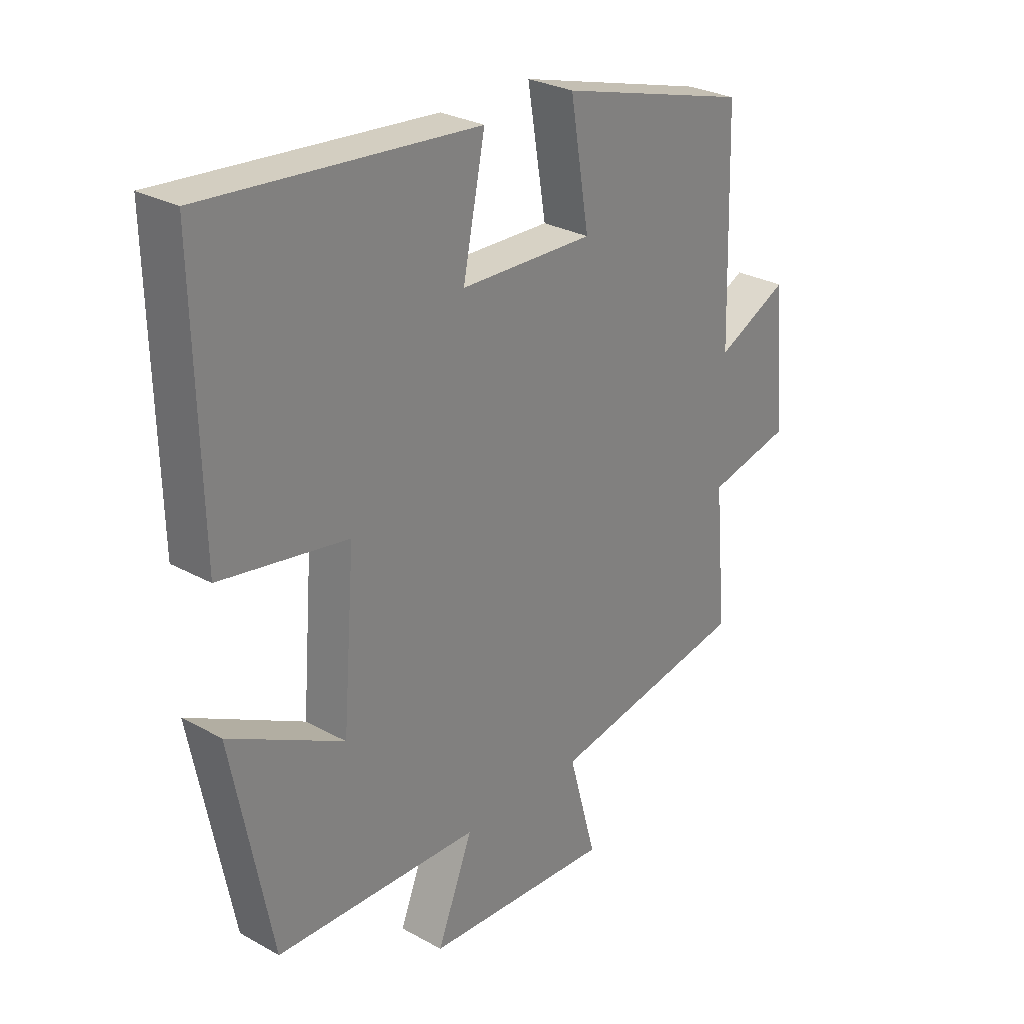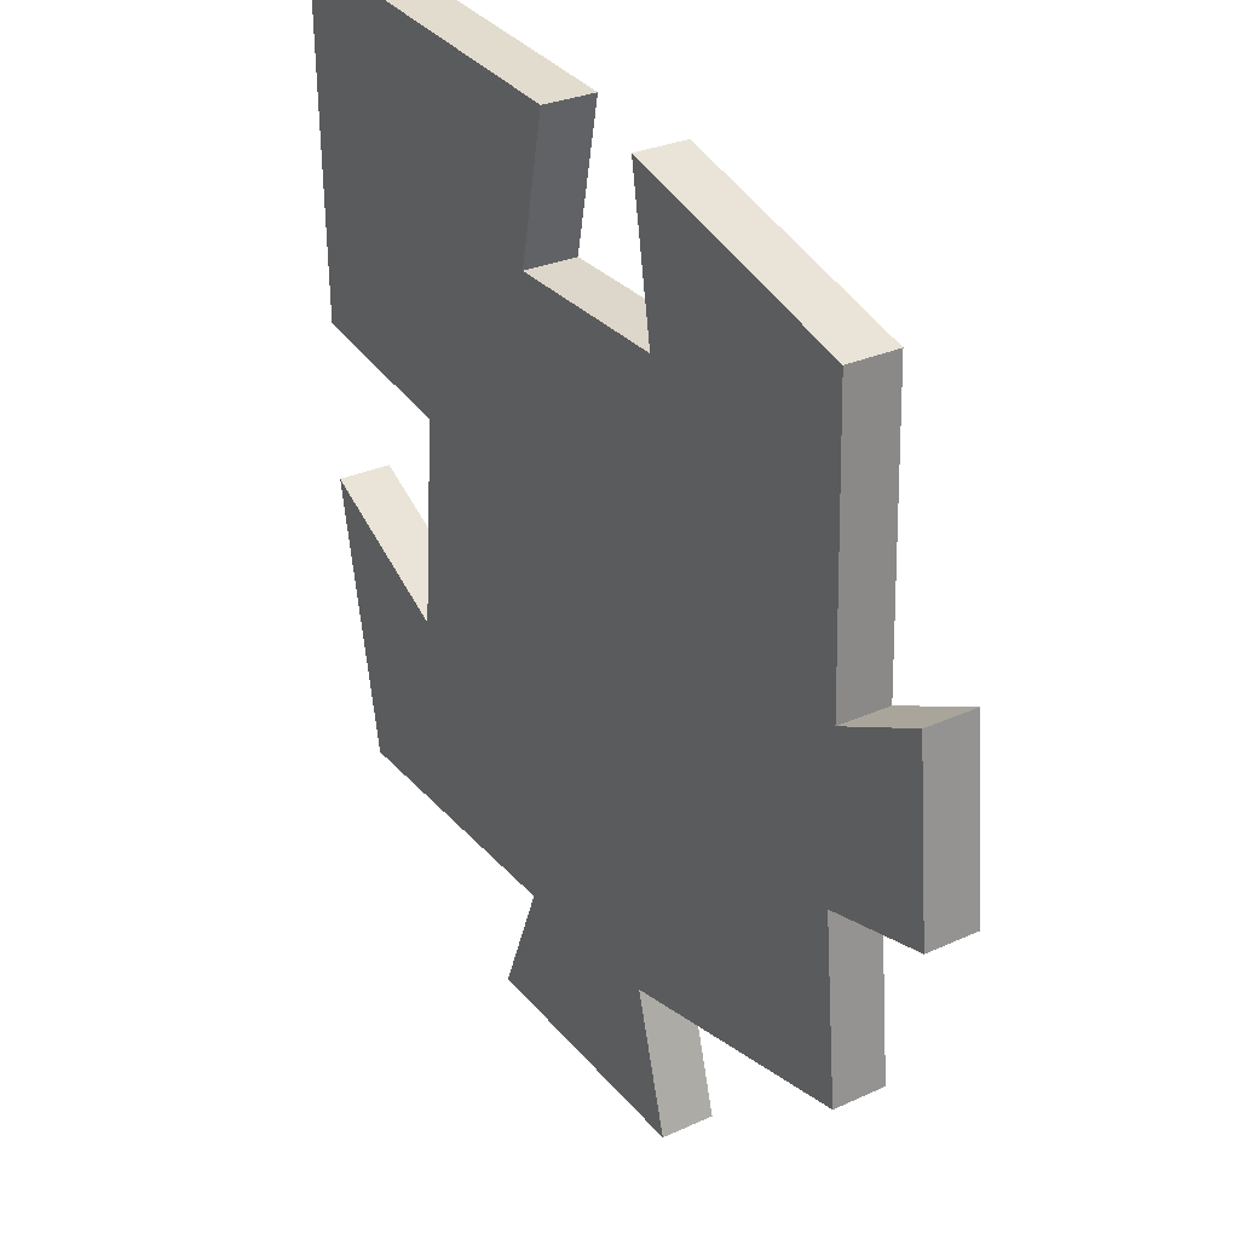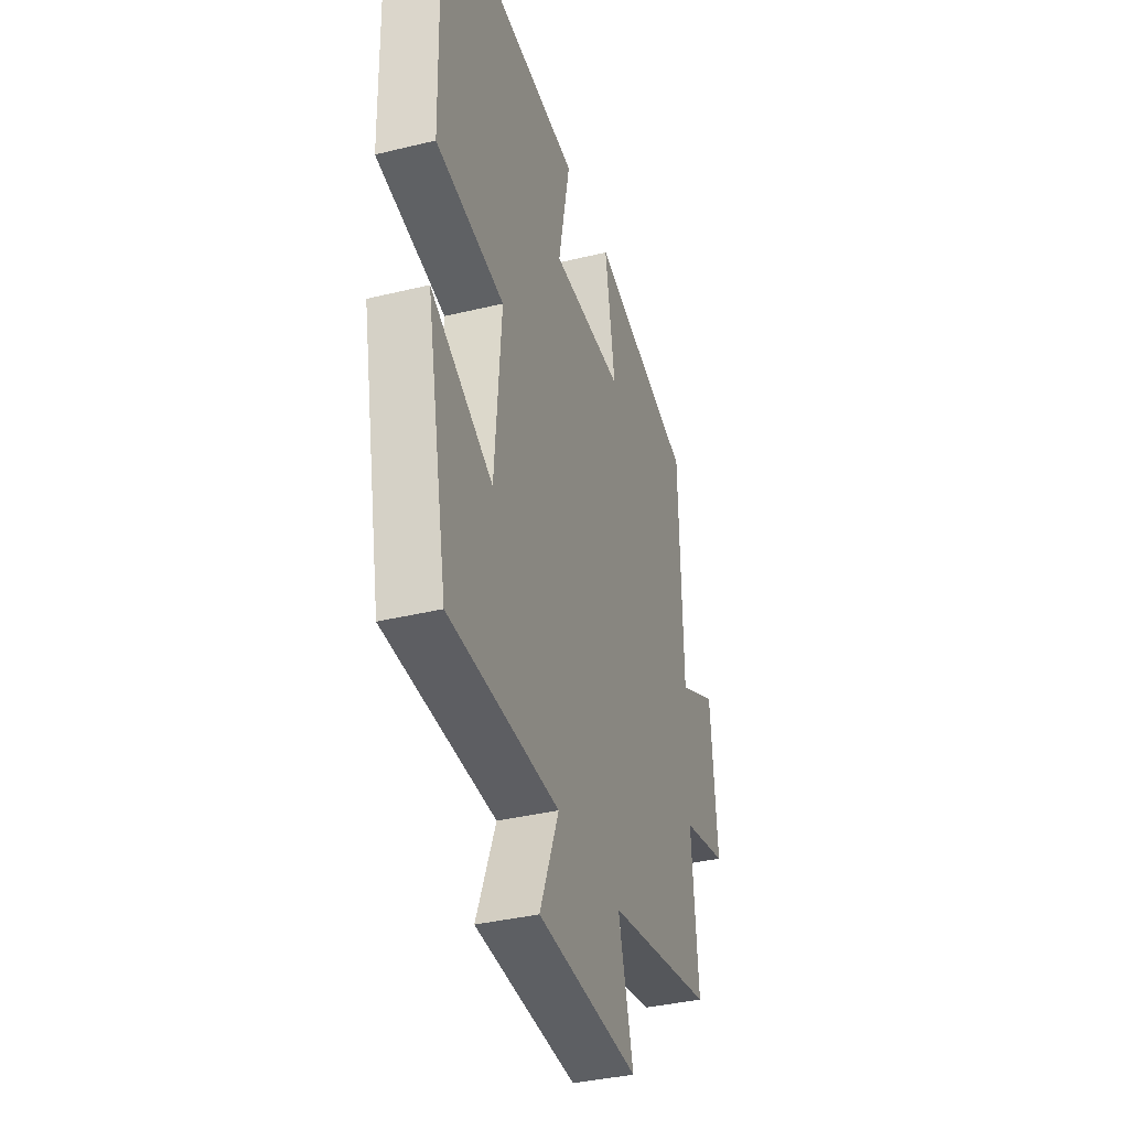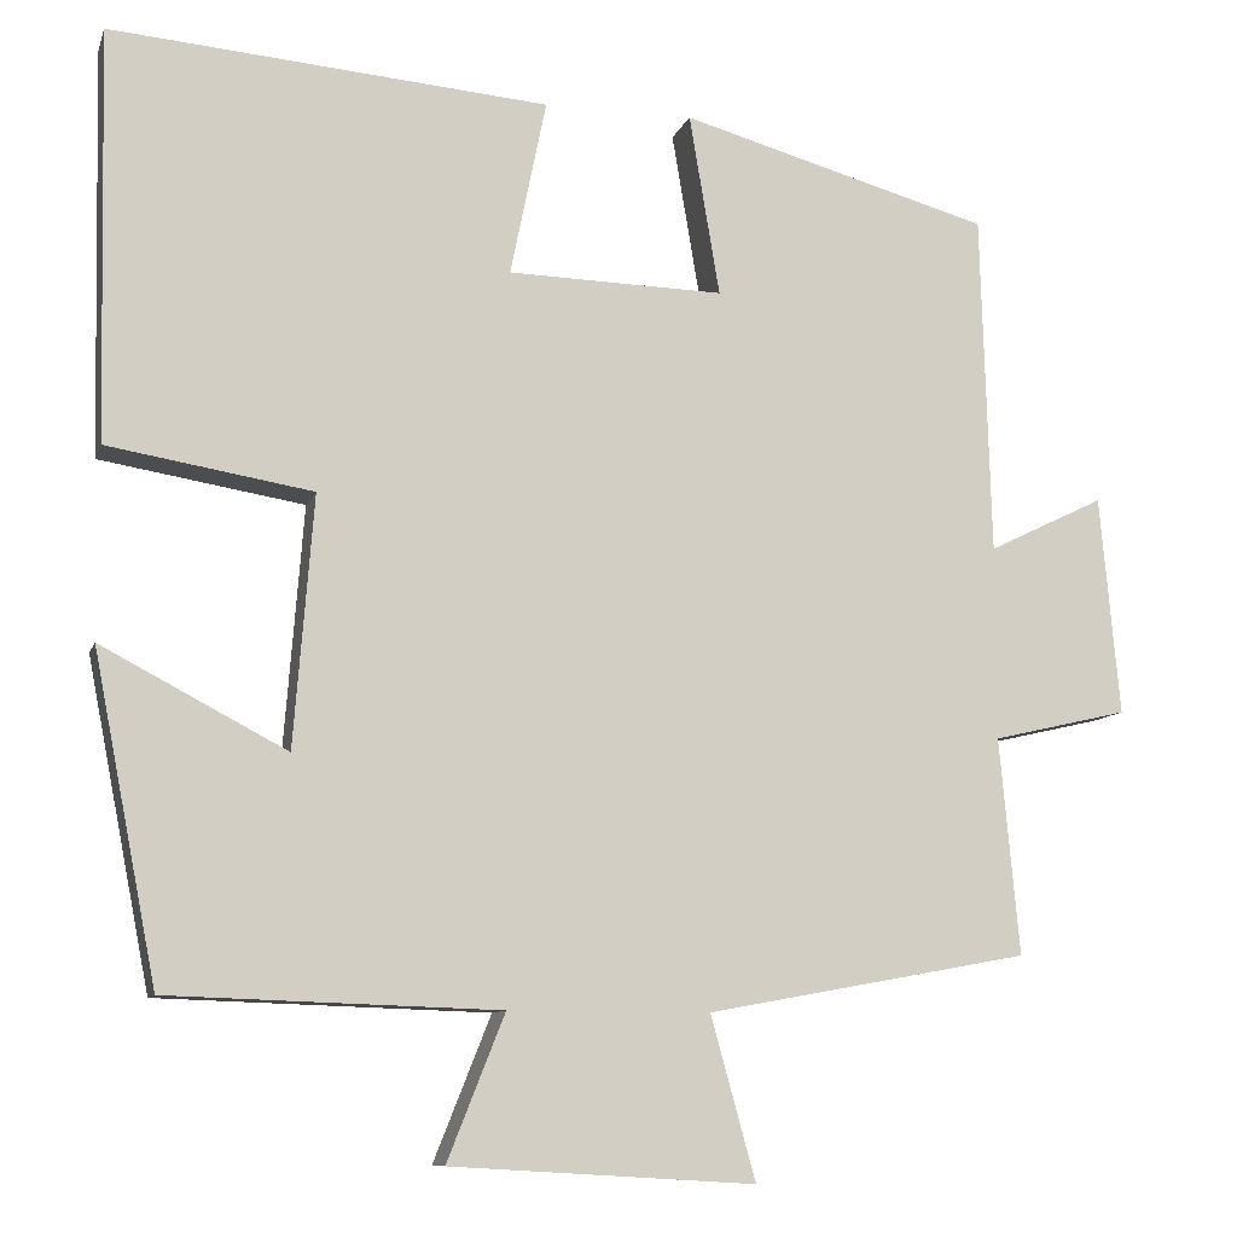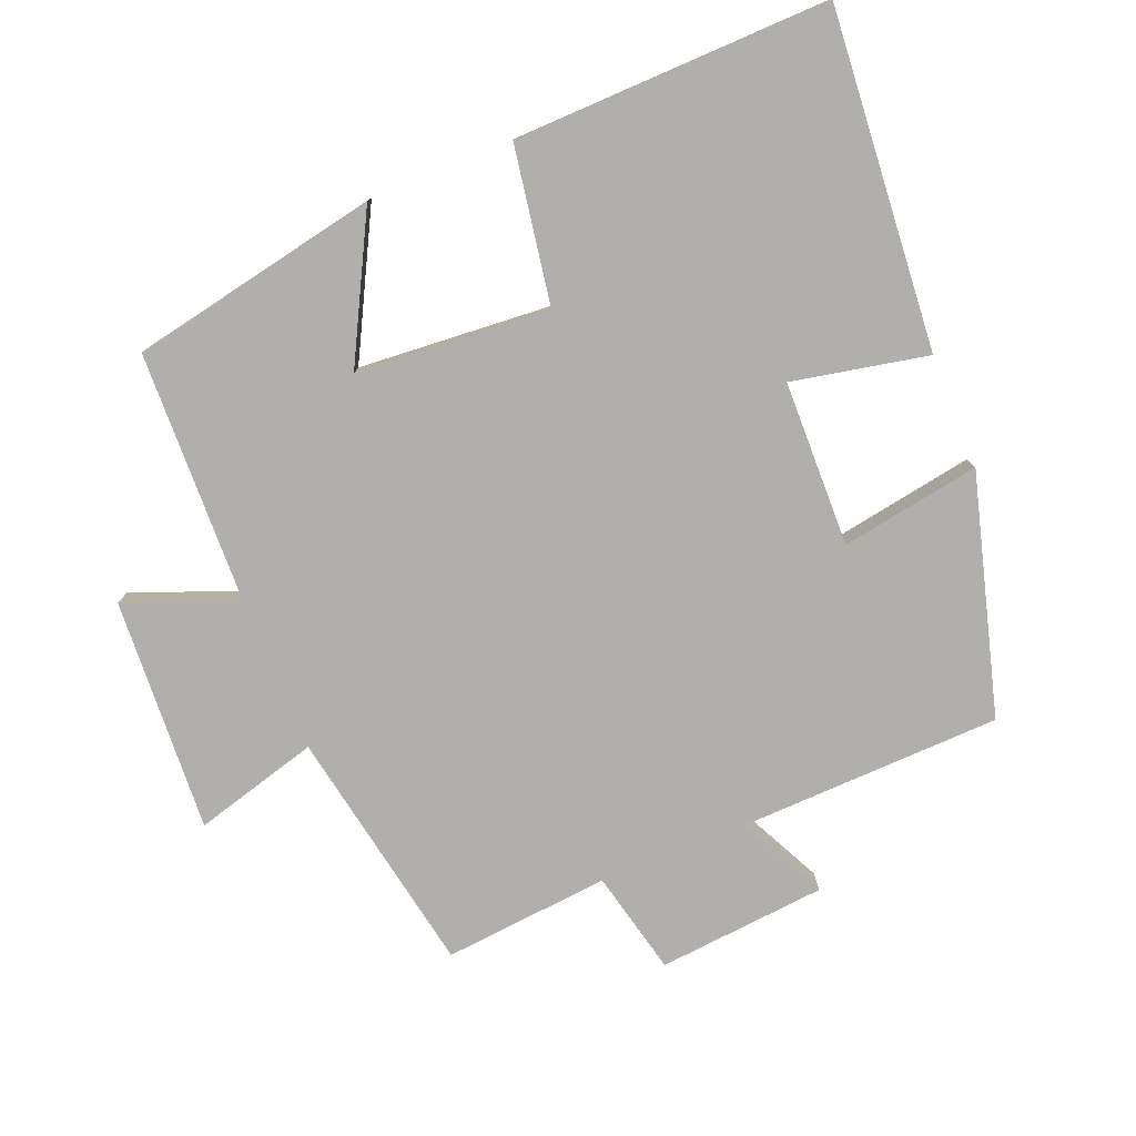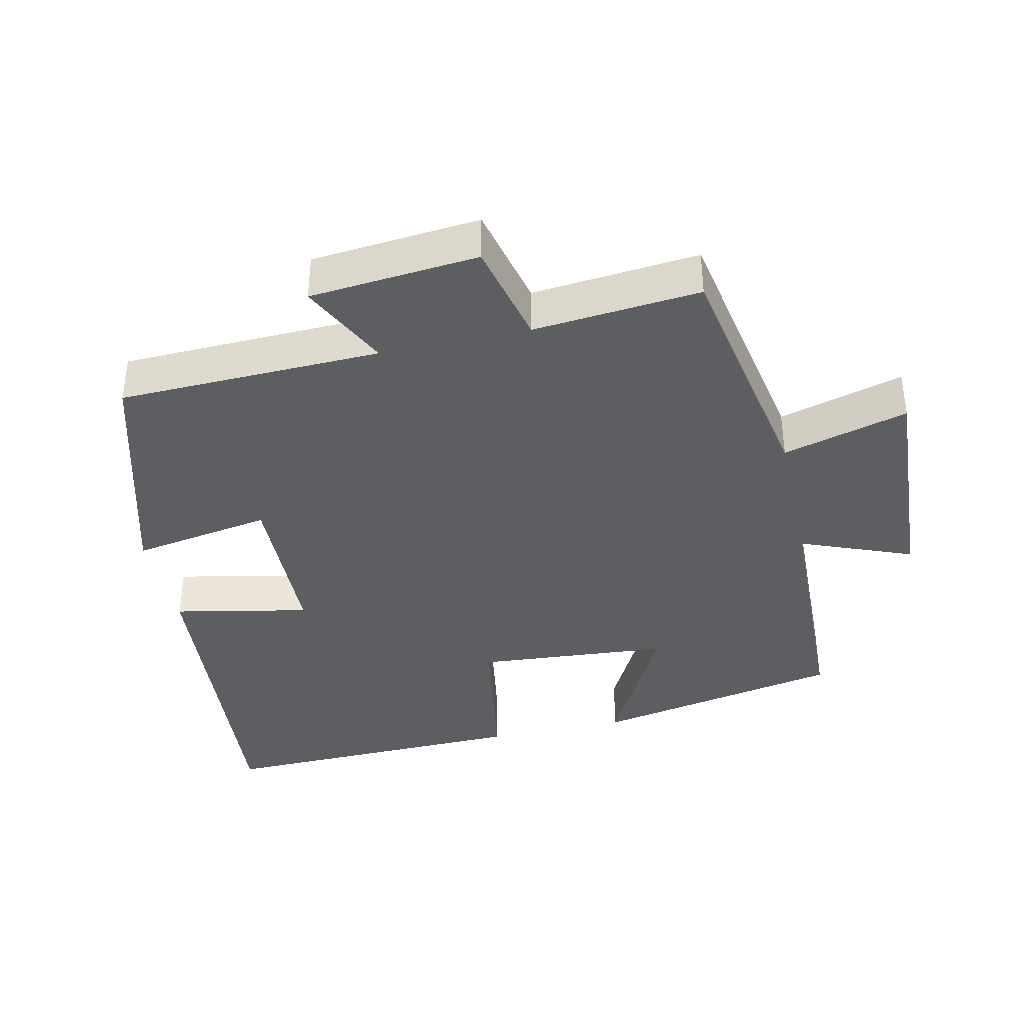
<metadata>
{"format":"obj","ext":"obj","renderer":"f3d","projection":"perspective","resolution":1024,"background":"white","views":[{"elev":28.1,"azim":-50.0,"up":"+Z"},{"elev":29.4,"azim":56.2,"up":"+Z"},{"elev":-36.8,"azim":-72.5,"up":"+Z"},{"elev":-9.7,"azim":-14.9,"up":"+Z"},{"elev":-78.3,"azim":-67.8,"up":"+Y"},{"elev":-38.3,"azim":102.6,"up":"+Y"}]}
</metadata>
<code>
v -0.51 0.07 0.541
v -0.022 0.07 0.5
v -0.062 0.07 0.304
v 0.178 0.07 0.298
v 0.144 0.07 0.5
v 0.489 0.07 0.403
v 0.5 0.07 0.023
v 0.629 0.07 0.086
v 0.651 0.07 -0.158
v 0.5 0.07 -0.193
v 0.522 0.07 -0.434
v 0.163 0.07 -0.5
v 0.213 0.07 -0.681
v -0.125 0.07 -0.661
v -0.061 0.07 -0.5
v -0.429 0.07 -0.488
v -0.5 0.07 -0.126
v -0.294 0.07 -0.234
v -0.272 0.07 0.046
v -0.5 0.07 0.084
v -0.51 0 0.541
v -0.022 0 0.5
v -0.062 0 0.304
v 0.178 0 0.298
v 0.144 0 0.5
v 0.489 0 0.403
v 0.5 0 0.023
v 0.629 0 0.086
v 0.651 0 -0.158
v 0.5 0 -0.193
v 0.522 0 -0.434
v 0.163 0 -0.5
v 0.213 0 -0.681
v -0.125 0 -0.661
v -0.061 0 -0.5
v -0.429 0 -0.488
v -0.5 0 -0.126
v -0.294 0 -0.234
v -0.272 0 0.046
v -0.5 0 0.084
f 19 20 1 2
f 18 19 2 3
f 15 16 17 18
f 15 18 3 4
f 12 13 14 15
f 10 11 12 15
f 10 15 4
f 7 8 9 10
f 6 7 10
f 4 5 6 10
f 22 21 40 39
f 23 22 39 38
f 38 37 36 35
f 24 23 38 35
f 35 34 33 32
f 35 32 31 30
f 24 35 30
f 30 29 28 27
f 30 27 26
f 30 26 25 24
f 1 21 22 2
f 2 22 23 3
f 3 23 24 4
f 4 24 25 5
f 5 25 26 6
f 6 26 27 7
f 7 27 28 8
f 8 28 29 9
f 9 29 30 10
f 10 30 31 11
f 11 31 32 12
f 12 32 33 13
f 13 33 34 14
f 14 34 35 15
f 15 35 36 16
f 16 36 37 17
f 17 37 38 18
f 18 38 39 19
f 19 39 40 20
f 20 40 21 1

</code>
